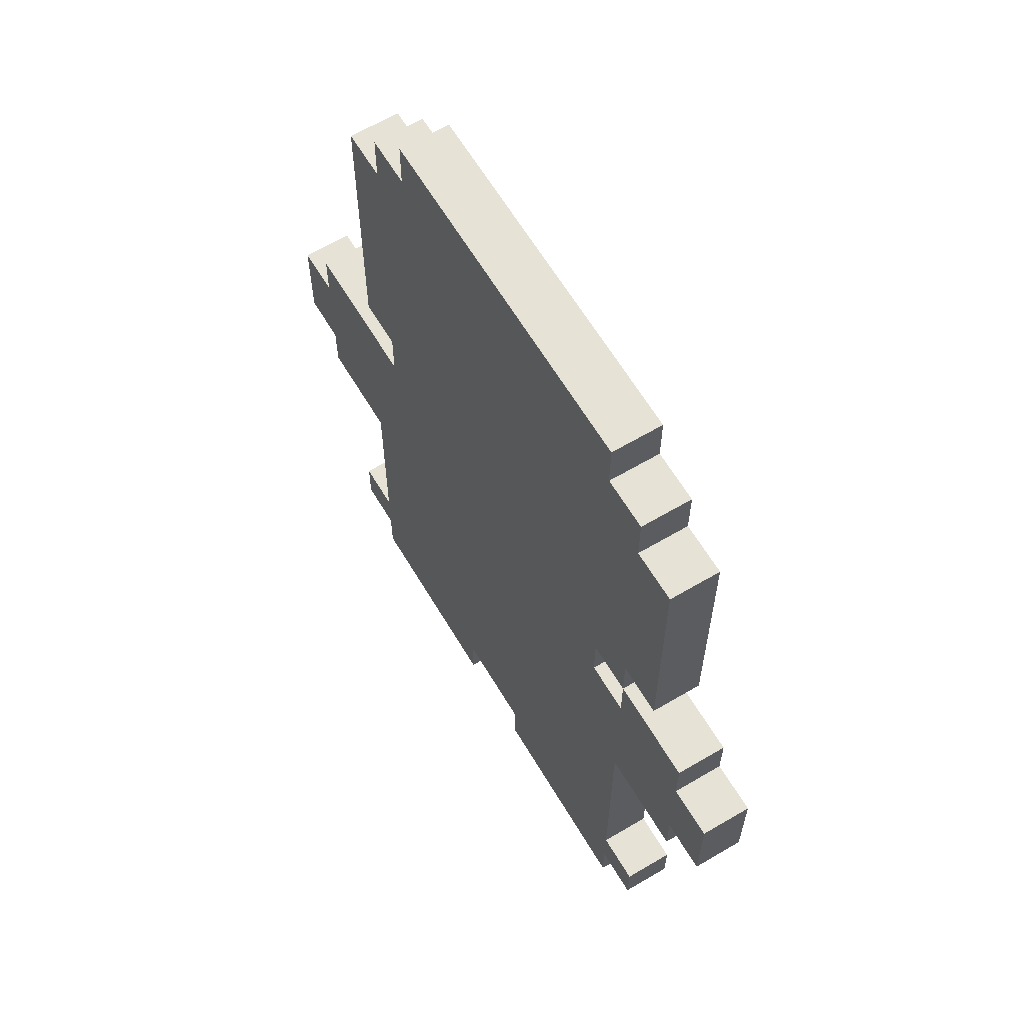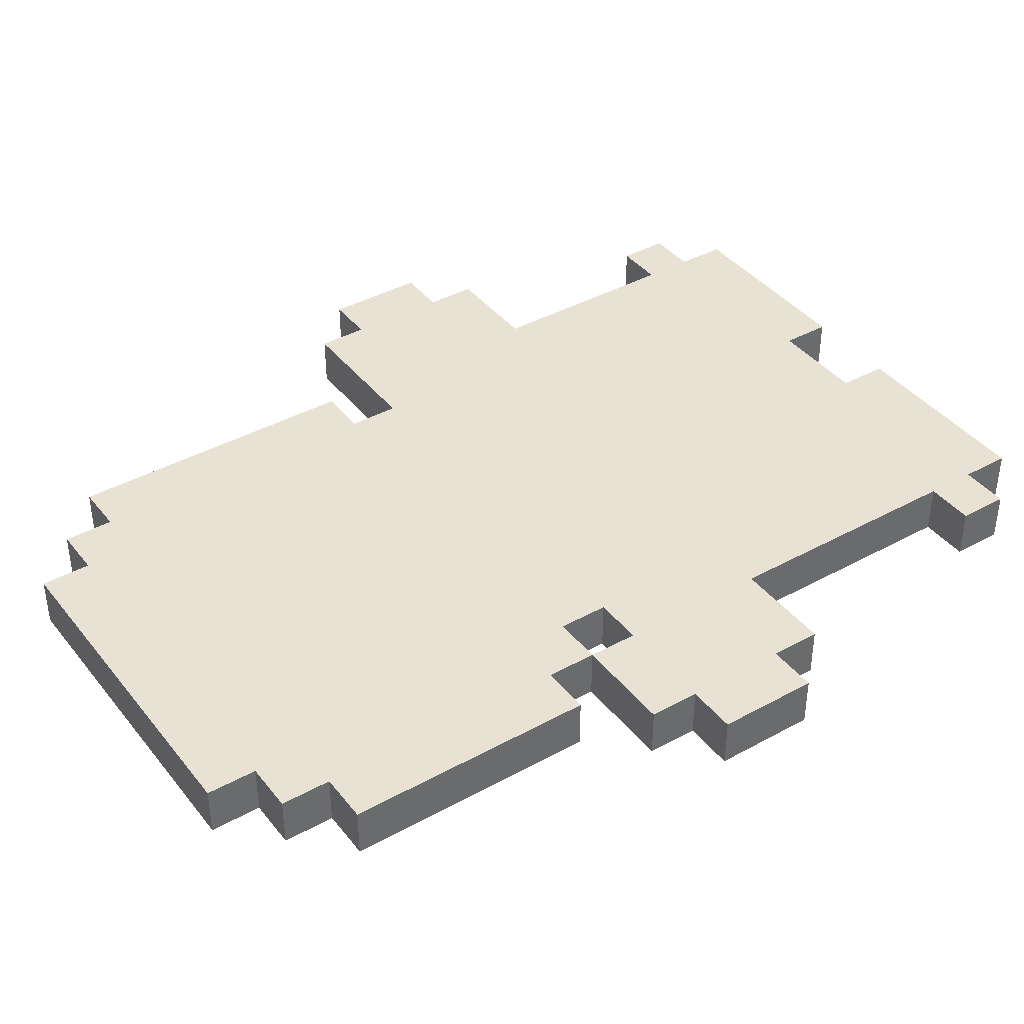
<metadata>
{"format":"obj","ext":"obj","renderer":"f3d","projection":"perspective","resolution":1024,"background":"white","views":[{"elev":63.3,"azim":-120.8,"up":"+Y"},{"elev":39.9,"azim":-124.3,"up":"+Z"}]}
</metadata>
<code>
o
v -0.8 0.8 0.1
v -0.8 0.8 -7.451e-08
v -0.8 1 0.1
v -0.8 1 -7.451e-08
v -0.7 0.7 0.1
v -0.7 0.7 -7.451e-08
v -0.7 0.8 0.1
v -0.7 0.8 -7.451e-08
v -0.7 1 0.1
v -0.7 1 -7.451e-08
v -0.7 1.1 0.1
v -0.7 1.1 -7.451e-08
v -0.6 0.1 0.1
v -0.6 0.1 -7.451e-08
v -0.6 0.2 0.1
v -0.6 0.2 -7.451e-08
v -0.6 1.2 0.1
v -0.6 1.2 -7.451e-08
v -0.6 1.4 0.1
v -0.6 1.4 -7.451e-08
v -0.6 1.6 0.1
v -0.6 1.6 -7.451e-08
v -0.6 1.7 0.1
v -0.6 1.7 -7.451e-08
v -0.5 0 0.1
v -0.5 0 -7.451e-08
v -0.5 0.1 0.1
v -0.5 0.1 -7.451e-08
v -0.5 0.2 0.1
v -0.5 0.2 -7.451e-08
v -0.5 0.3 0.1
v -0.5 0.3 -7.451e-08
v -0.5 0.4 0.1
v -0.5 0.4 -7.451e-08
v -0.5 0.5 0.1
v -0.5 0.5 -7.451e-08
v -0.5 0.6 0.1
v -0.5 0.6 -7.451e-08
v -0.5 0.7 0.1
v -0.5 0.7 -7.451e-08
v -0.5 1.1 0.1
v -0.5 1.1 -7.451e-08
v -0.5 1.2 0.1
v -0.5 1.2 -7.451e-08
v -0.5 1.7 0.1
v -0.5 1.7 -7.451e-08
v -0.5 1.8 0.1
v -0.5 1.8 -7.451e-08
v -0.4 1 0.1
v -0.4 1 -7.451e-08
v -0.4 1.1 0.1
v -0.4 1.1 -7.451e-08
v -0.4 1.8 0.1
v -0.4 1.8 -7.451e-08
v -0.4 1.9 0.1
v -0.4 1.9 -7.451e-08
v 0.1 0 0.1
v 0.1 0 -7.451e-08
v 0.1 0.1 0.1
v 0.1 0.1 -7.451e-08
v -0.5 1 0.1
v -0.5 1 -7.451e-08
v -0.5 1.1 0.1
v -0.5 1.1 -7.451e-08
v -0.1 0 0.1
v -0.1 0 -7.451e-08
v -0.1 0.1 0.1
v -0.1 0.1 -7.451e-08
v 0.3 1.8 0.1
v 0.3 1.8 -7.451e-08
v 0.3 1.9 0.1
v 0.3 1.9 -7.451e-08
v 0.4 1 0.1
v 0.4 1 -7.451e-08
v 0.4 1.1 0.1
v 0.4 1.1 -7.451e-08
v 0.4 1.7 0.1
v 0.4 1.7 -7.451e-08
v 0.4 1.8 0.1
v 0.4 1.8 -7.451e-08
v 0.5 0 0.1
v 0.5 0 -7.451e-08
v 0.5 0.1 0.1
v 0.5 0.1 -7.451e-08
v 0.5 0.2 0.1
v 0.5 0.2 -7.451e-08
v 0.5 0.3 0.1
v 0.5 0.3 -7.451e-08
v 0.5 0.4 0.1
v 0.5 0.4 -7.451e-08
v 0.5 0.5 0.1
v 0.5 0.5 -7.451e-08
v 0.5 0.6 0.1
v 0.5 0.6 -7.451e-08
v 0.5 1.1 0.1
v 0.5 1.1 -7.451e-08
v 0.5 1.2 0.1
v 0.5 1.2 -7.451e-08
v 0.5 1.4 0.1
v 0.5 1.4 -7.451e-08
v 0.5 1.6 0.1
v 0.5 1.6 -7.451e-08
v 0.5 1.7 0.1
v 0.5 1.7 -7.451e-08
v 0.6 0.1 0.1
v 0.6 0.1 -7.451e-08
v 0.6 0.2 0.1
v 0.6 0.2 -7.451e-08
v 0.7 0.6 0.1
v 0.7 0.6 -7.451e-08
v 0.7 0.7 0.1
v 0.7 0.7 -7.451e-08
v 0.7 0.9 0.1
v 0.7 0.9 -7.451e-08
v 0.7 1 0.1
v 0.7 1 -7.451e-08
v 0.8 0.7 0.1
v 0.8 0.7 -7.451e-08
v 0.8 0.9 0.1
v 0.8 0.9 -7.451e-08
v -0.8 0.8 0.1
v -0.8 1 0.1
v -0.7 0.7 0.1
v -0.7 0.8 0.1
v -0.7 0.9 0.1
v -0.7 1 0.1
v -0.7 1.1 0.1
v -0.6 0.1 0.1
v -0.6 0.2 0.1
v -0.6 1.2 0.1
v -0.6 1.4 0.1
v -0.6 1.6 0.1
v -0.6 1.7 0.1
v -0.5 0 0.1
v -0.5 0.1 0.1
v -0.5 0.2 0.1
v -0.5 0.3 0.1
v -0.5 0.4 0.1
v -0.5 0.5 0.1
v -0.5 0.6 0.1
v -0.5 0.7 0.1
v -0.5 0.8 0.1
v -0.5 0.9 0.1
v -0.5 1 0.1
v -0.5 1.1 0.1
v -0.5 1.2 0.1
v -0.5 1.4 0.1
v -0.5 1.6 0.1
v -0.5 1.7 0.1
v -0.5 1.8 0.1
v -0.4 0.3 0.1
v -0.4 0.4 0.1
v -0.4 0.5 0.1
v -0.4 0.6 0.1
v -0.4 0.7 0.1
v -0.4 0.8 0.1
v -0.4 0.9 0.1
v -0.4 1 0.1
v -0.4 1.1 0.1
v -0.4 1.7 0.1
v -0.4 1.8 0.1
v -0.4 1.9 0.1
v -0.3 0.3 0.1
v -0.3 0.4 0.1
v -0.3 0.5 0.1
v -0.3 0.6 0.1
v -0.3 0.7 0.1
v -0.3 0.8 0.1
v -0.3 0.9 0.1
v -0.3 1 0.1
v -0.3 1.4 0.1
v -0.3 1.5 0.1
v -0.2 1.2 0.1
v -0.2 1.4 0.1
v -0.2 1.5 0.1
v -0.1 0 0.1
v -0.1 0.1 0.1
v -0.1 0.2 0.1
v -0.1 0.3 0.1
v -0.1 0.9 0.1
v -0.1 1 0.1
v -0.1 1.1 0.1
v -0.1 1.2 0.1
v -0.1 1.4 0.1
v -0.1 1.5 0.1
v -0.1 1.6 0.1
v 5.96e-08 1.2 0.1
v 5.96e-08 1.5 0.1
v 0.1 0 0.1
v 0.1 0.1 0.1
v 0.1 0.2 0.1
v 0.1 0.3 0.1
v 0.1 1 0.1
v 0.1 1.1 0.1
v 0.1 1.2 0.1
v 0.1 1.4 0.1
v 0.1 1.5 0.1
v 0.2 1.2 0.1
v 0.2 1.4 0.1
v 0.2 1.5 0.1
v 0.3 0.3 0.1
v 0.3 0.4 0.1
v 0.3 0.5 0.1
v 0.3 0.6 0.1
v 0.3 0.7 0.1
v 0.3 0.8 0.1
v 0.3 0.9 0.1
v 0.3 1 0.1
v 0.3 1.4 0.1
v 0.3 1.5 0.1
v 0.3 1.7 0.1
v 0.3 1.8 0.1
v 0.3 1.9 0.1
v 0.4 0.3 0.1
v 0.4 0.4 0.1
v 0.4 0.5 0.1
v 0.4 0.6 0.1
v 0.4 0.7 0.1
v 0.4 0.8 0.1
v 0.4 0.9 0.1
v 0.4 1 0.1
v 0.4 1.1 0.1
v 0.4 1.2 0.1
v 0.4 1.4 0.1
v 0.4 1.6 0.1
v 0.4 1.7 0.1
v 0.4 1.8 0.1
v 0.5 0 0.1
v 0.5 0.1 0.1
v 0.5 0.2 0.1
v 0.5 0.3 0.1
v 0.5 0.4 0.1
v 0.5 0.5 0.1
v 0.5 0.6 0.1
v 0.5 0.7 0.1
v 0.5 0.8 0.1
v 0.5 0.9 0.1
v 0.5 1 0.1
v 0.5 1.1 0.1
v 0.5 1.2 0.1
v 0.5 1.4 0.1
v 0.5 1.6 0.1
v 0.5 1.7 0.1
v 0.6 0.1 0.1
v 0.6 0.2 0.1
v 0.7 0.6 0.1
v 0.7 0.7 0.1
v 0.7 0.8 0.1
v 0.7 0.9 0.1
v 0.7 1 0.1
v 0.8 0.7 0.1
v 0.8 0.9 0.1
v -0.8 0.8 -7.451e-08
v -0.8 1 -7.451e-08
v -0.7 0.7 -7.451e-08
v -0.7 0.8 -7.451e-08
v -0.7 0.9 -7.451e-08
v -0.7 1 -7.451e-08
v -0.7 1.1 -7.451e-08
v -0.6 0.1 -7.451e-08
v -0.6 0.2 -7.451e-08
v -0.6 1.2 -7.451e-08
v -0.6 1.4 -7.451e-08
v -0.6 1.6 -7.451e-08
v -0.6 1.7 -7.451e-08
v -0.5 0 -7.451e-08
v -0.5 0.1 -7.451e-08
v -0.5 0.2 -7.451e-08
v -0.5 0.3 -7.451e-08
v -0.5 0.4 -7.451e-08
v -0.5 0.5 -7.451e-08
v -0.5 0.6 -7.451e-08
v -0.5 0.7 -7.451e-08
v -0.5 0.8 -7.451e-08
v -0.5 0.9 -7.451e-08
v -0.5 1 -7.451e-08
v -0.5 1.1 -7.451e-08
v -0.5 1.2 -7.451e-08
v -0.5 1.4 -7.451e-08
v -0.5 1.6 -7.451e-08
v -0.5 1.7 -7.451e-08
v -0.5 1.8 -7.451e-08
v -0.4 0.3 -7.451e-08
v -0.4 0.4 -7.451e-08
v -0.4 0.5 -7.451e-08
v -0.4 0.6 -7.451e-08
v -0.4 0.7 -7.451e-08
v -0.4 0.8 -7.451e-08
v -0.4 0.9 -7.451e-08
v -0.4 1 -7.451e-08
v -0.4 1.1 -7.451e-08
v -0.4 1.7 -7.451e-08
v -0.4 1.8 -7.451e-08
v -0.4 1.9 -7.451e-08
v -0.3 0.3 -7.451e-08
v -0.3 0.4 -7.451e-08
v -0.3 0.5 -7.451e-08
v -0.3 0.6 -7.451e-08
v -0.3 0.7 -7.451e-08
v -0.3 0.8 -7.451e-08
v -0.3 0.9 -7.451e-08
v -0.3 1 -7.451e-08
v -0.3 1.4 -7.451e-08
v -0.3 1.5 -7.451e-08
v -0.2 1.2 -7.451e-08
v -0.2 1.4 -7.451e-08
v -0.2 1.5 -7.451e-08
v -0.1 0 -7.451e-08
v -0.1 0.1 -7.451e-08
v -0.1 0.2 -7.451e-08
v -0.1 0.3 -7.451e-08
v -0.1 0.9 -7.451e-08
v -0.1 1 -7.451e-08
v -0.1 1.1 -7.451e-08
v -0.1 1.2 -7.451e-08
v -0.1 1.4 -7.451e-08
v -0.1 1.5 -7.451e-08
v -0.1 1.6 -7.451e-08
v 5.96e-08 1.2 -7.451e-08
v 5.96e-08 1.5 -7.451e-08
v 0.1 0 -7.451e-08
v 0.1 0.1 -7.451e-08
v 0.1 0.2 -7.451e-08
v 0.1 0.3 -7.451e-08
v 0.1 1 -7.451e-08
v 0.1 1.1 -7.451e-08
v 0.1 1.2 -7.451e-08
v 0.1 1.4 -7.451e-08
v 0.1 1.5 -7.451e-08
v 0.2 1.2 -7.451e-08
v 0.2 1.4 -7.451e-08
v 0.2 1.5 -7.451e-08
v 0.3 0.3 -7.451e-08
v 0.3 0.4 -7.451e-08
v 0.3 0.5 -7.451e-08
v 0.3 0.6 -7.451e-08
v 0.3 0.7 -7.451e-08
v 0.3 0.8 -7.451e-08
v 0.3 0.9 -7.451e-08
v 0.3 1 -7.451e-08
v 0.3 1.4 -7.451e-08
v 0.3 1.5 -7.451e-08
v 0.3 1.7 -7.451e-08
v 0.3 1.8 -7.451e-08
v 0.3 1.9 -7.451e-08
v 0.4 0.3 -7.451e-08
v 0.4 0.4 -7.451e-08
v 0.4 0.5 -7.451e-08
v 0.4 0.6 -7.451e-08
v 0.4 0.7 -7.451e-08
v 0.4 0.8 -7.451e-08
v 0.4 0.9 -7.451e-08
v 0.4 1 -7.451e-08
v 0.4 1.1 -7.451e-08
v 0.4 1.2 -7.451e-08
v 0.4 1.4 -7.451e-08
v 0.4 1.6 -7.451e-08
v 0.4 1.7 -7.451e-08
v 0.4 1.8 -7.451e-08
v 0.5 0 -7.451e-08
v 0.5 0.1 -7.451e-08
v 0.5 0.2 -7.451e-08
v 0.5 0.3 -7.451e-08
v 0.5 0.4 -7.451e-08
v 0.5 0.5 -7.451e-08
v 0.5 0.6 -7.451e-08
v 0.5 0.7 -7.451e-08
v 0.5 0.8 -7.451e-08
v 0.5 0.9 -7.451e-08
v 0.5 1 -7.451e-08
v 0.5 1.1 -7.451e-08
v 0.5 1.2 -7.451e-08
v 0.5 1.4 -7.451e-08
v 0.5 1.6 -7.451e-08
v 0.5 1.7 -7.451e-08
v 0.6 0.1 -7.451e-08
v 0.6 0.2 -7.451e-08
v 0.7 0.6 -7.451e-08
v 0.7 0.7 -7.451e-08
v 0.7 0.8 -7.451e-08
v 0.7 0.9 -7.451e-08
v 0.7 1 -7.451e-08
v 0.8 0.7 -7.451e-08
v 0.8 0.9 -7.451e-08
v -0.5 0 0.1
v -0.1 0 0.1
v 0.1 0 0.1
v 0.5 0 0.1
v -0.5 0 -7.451e-08
v -0.1 0 -7.451e-08
v 0.1 0 -7.451e-08
v 0.5 0 -7.451e-08
v -0.6 0.1 0.1
v -0.5 0.1 0.1
v -0.1 0.1 0.1
v 0.1 0.1 0.1
v 0.5 0.1 0.1
v 0.6 0.1 0.1
v -0.6 0.1 -7.451e-08
v -0.5 0.1 -7.451e-08
v -0.1 0.1 -7.451e-08
v 0.1 0.1 -7.451e-08
v 0.5 0.1 -7.451e-08
v 0.6 0.1 -7.451e-08
v 0.5 0.6 0.1
v 0.7 0.6 0.1
v 0.5 0.6 -7.451e-08
v 0.7 0.6 -7.451e-08
v -0.7 0.7 0.1
v -0.5 0.7 0.1
v 0.7 0.7 0.1
v 0.8 0.7 0.1
v -0.7 0.7 -7.451e-08
v -0.5 0.7 -7.451e-08
v 0.7 0.7 -7.451e-08
v 0.8 0.7 -7.451e-08
v -0.8 0.8 0.1
v -0.7 0.8 0.1
v -0.8 0.8 -7.451e-08
v -0.7 0.8 -7.451e-08
v -0.5 1.1 0.1
v -0.4 1.1 0.1
v 0.4 1.1 0.1
v 0.5 1.1 0.1
v -0.5 1.1 -7.451e-08
v -0.4 1.1 -7.451e-08
v 0.4 1.1 -7.451e-08
v 0.5 1.1 -7.451e-08
v -0.6 1.2 0.1
v -0.5 1.2 0.1
v -0.6 1.2 -7.451e-08
v -0.5 1.2 -7.451e-08
v -0.6 0.2 0.1
v -0.5 0.2 0.1
v 0.5 0.2 0.1
v 0.6 0.2 0.1
v -0.6 0.2 -7.451e-08
v -0.5 0.2 -7.451e-08
v 0.5 0.2 -7.451e-08
v 0.6 0.2 -7.451e-08
v 0.7 0.9 0.1
v 0.8 0.9 0.1
v 0.7 0.9 -7.451e-08
v 0.8 0.9 -7.451e-08
v -0.8 1 0.1
v -0.7 1 0.1
v -0.5 1 0.1
v -0.4 1 0.1
v 0.4 1 0.1
v 0.5 1 0.1
v 0.7 1 0.1
v -0.8 1 -7.451e-08
v -0.7 1 -7.451e-08
v -0.5 1 -7.451e-08
v -0.4 1 -7.451e-08
v 0.4 1 -7.451e-08
v 0.5 1 -7.451e-08
v 0.7 1 -7.451e-08
v -0.7 1.1 0.1
v -0.5 1.1 0.1
v -0.7 1.1 -7.451e-08
v -0.5 1.1 -7.451e-08
v -0.6 1.7 0.1
v -0.5 1.7 0.1
v 0.4 1.7 0.1
v 0.5 1.7 0.1
v -0.6 1.7 -7.451e-08
v -0.5 1.7 -7.451e-08
v 0.4 1.7 -7.451e-08
v 0.5 1.7 -7.451e-08
v -0.5 1.8 0.1
v -0.4 1.8 0.1
v 0.3 1.8 0.1
v 0.4 1.8 0.1
v -0.5 1.8 -7.451e-08
v -0.4 1.8 -7.451e-08
v 0.3 1.8 -7.451e-08
v 0.4 1.8 -7.451e-08
v -0.4 1.9 0.1
v 0.3 1.9 0.1
v -0.4 1.9 -7.451e-08
v 0.3 1.9 -7.451e-08
f 3 2 1
f 4 2 3
f 7 6 5
f 8 6 7
f 11 10 9
f 12 10 11
f 15 14 13
f 16 14 15
f 19 18 17
f 20 18 19
f 21 20 19
f 22 20 21
f 23 22 21
f 24 22 23
f 27 26 25
f 28 26 27
f 31 30 29
f 32 30 31
f 33 32 31
f 34 32 33
f 35 34 33
f 36 34 35
f 37 36 35
f 38 36 37
f 39 38 37
f 40 38 39
f 43 42 41
f 44 42 43
f 47 46 45
f 48 46 47
f 51 50 49
f 52 50 51
f 55 54 53
f 56 54 55
f 59 58 57
f 60 58 59
f 61 62 63
f 63 62 64
f 65 66 67
f 67 66 68
f 69 70 71
f 71 70 72
f 73 74 75
f 75 74 76
f 77 78 79
f 79 78 80
f 81 82 83
f 83 82 84
f 85 86 87
f 87 86 88
f 87 88 89
f 89 88 90
f 89 90 91
f 91 90 92
f 91 92 93
f 93 92 94
f 95 96 97
f 97 96 98
f 97 98 99
f 99 98 100
f 99 100 101
f 101 100 102
f 101 102 103
f 103 102 104
f 105 106 107
f 107 106 108
f 109 110 111
f 111 110 112
f 113 114 115
f 115 114 116
f 117 118 119
f 119 118 120
f 124 122 121
f 125 122 124
f 126 122 125
f 135 129 128
f 136 129 135
f 141 124 123
f 142 125 124
f 142 124 141
f 143 126 125
f 143 125 142
f 144 127 126
f 144 126 143
f 145 127 144
f 146 131 130
f 147 132 131
f 147 131 146
f 148 133 132
f 148 132 147
f 149 133 148
f 151 137 136
f 151 138 137
f 152 139 138
f 152 138 151
f 153 140 139
f 153 139 152
f 154 141 140
f 154 140 153
f 155 142 141
f 155 141 154
f 156 143 142
f 156 142 155
f 157 144 143
f 157 143 156
f 158 144 157
f 159 147 146
f 159 146 145
f 159 148 147
f 160 150 149
f 160 149 148
f 161 150 160
f 163 152 151
f 163 151 136
f 164 153 152
f 164 152 163
f 165 154 153
f 165 153 164
f 166 155 154
f 166 154 165
f 167 156 155
f 167 155 166
f 168 157 156
f 168 156 167
f 169 158 157
f 169 157 168
f 170 159 158
f 170 158 169
f 171 148 159
f 171 159 170
f 172 148 171
f 173 170 169
f 173 171 170
f 174 172 171
f 174 171 173
f 175 148 172
f 175 172 174
f 176 135 134
f 177 136 135
f 177 135 176
f 178 163 136
f 178 136 177
f 179 164 163
f 179 163 178
f 179 165 164
f 179 168 167
f 179 169 168
f 179 167 166
f 179 166 165
f 180 173 169
f 180 169 179
f 181 173 180
f 182 173 181
f 183 174 173
f 183 173 182
f 184 175 174
f 184 174 183
f 185 148 175
f 185 175 184
f 186 162 161
f 186 148 185
f 186 160 148
f 186 161 160
f 187 185 184
f 187 183 182
f 187 184 183
f 188 186 185
f 188 185 187
f 190 178 177
f 191 179 178
f 191 178 190
f 192 180 179
f 192 179 191
f 193 181 180
f 193 182 181
f 194 187 182
f 194 182 193
f 194 188 187
f 195 188 194
f 196 188 195
f 197 186 188
f 197 188 196
f 198 196 195
f 198 194 193
f 198 195 194
f 199 197 196
f 199 196 198
f 200 186 197
f 200 197 199
f 201 180 192
f 201 192 191
f 202 180 201
f 203 180 202
f 204 180 203
f 205 180 204
f 206 180 205
f 207 193 180
f 207 180 206
f 207 199 198
f 207 198 193
f 208 199 207
f 209 200 199
f 209 199 208
f 210 186 200
f 210 200 209
f 211 162 186
f 211 186 210
f 212 162 211
f 213 162 212
f 214 201 191
f 214 202 201
f 215 203 202
f 215 202 214
f 216 204 203
f 216 203 215
f 217 205 204
f 217 204 216
f 218 206 205
f 218 205 217
f 219 207 206
f 219 206 218
f 220 208 207
f 220 207 219
f 221 210 209
f 221 208 220
f 221 209 208
f 221 211 210
f 222 211 221
f 223 211 222
f 224 211 223
f 225 211 224
f 226 212 211
f 226 211 225
f 227 212 226
f 228 190 189
f 229 191 190
f 229 190 228
f 230 214 191
f 230 191 229
f 231 215 214
f 231 214 230
f 232 216 215
f 232 215 231
f 233 217 216
f 233 216 232
f 234 218 217
f 234 217 233
f 235 219 218
f 235 218 234
f 236 220 219
f 236 219 235
f 237 221 220
f 237 220 236
f 238 221 237
f 239 223 222
f 240 224 223
f 240 223 239
f 241 225 224
f 241 224 240
f 242 226 225
f 242 225 241
f 243 226 242
f 244 230 229
f 245 230 244
f 246 235 234
f 247 236 235
f 247 235 246
f 248 237 236
f 248 236 247
f 249 238 237
f 249 237 248
f 250 238 249
f 251 248 247
f 251 249 248
f 252 249 251
f 253 254 256
f 256 254 257
f 257 254 258
f 260 261 267
f 267 261 268
f 255 256 273
f 256 257 274
f 273 256 274
f 257 258 275
f 274 257 275
f 258 259 276
f 275 258 276
f 276 259 277
f 262 263 278
f 263 264 279
f 278 263 279
f 264 265 280
f 279 264 280
f 280 265 281
f 268 269 283
f 269 270 283
f 270 271 284
f 283 270 284
f 271 272 285
f 284 271 285
f 272 273 286
f 285 272 286
f 273 274 287
f 286 273 287
f 274 275 288
f 287 274 288
f 275 276 289
f 288 275 289
f 289 276 290
f 278 279 291
f 277 278 291
f 279 280 291
f 281 282 292
f 280 281 292
f 292 282 293
f 283 284 295
f 268 283 295
f 284 285 296
f 295 284 296
f 285 286 297
f 296 285 297
f 286 287 298
f 297 286 298
f 287 288 299
f 298 287 299
f 288 289 300
f 299 288 300
f 289 290 301
f 300 289 301
f 290 291 302
f 301 290 302
f 291 280 303
f 302 291 303
f 303 280 304
f 301 302 305
f 302 303 305
f 303 304 306
f 305 303 306
f 304 280 307
f 306 304 307
f 266 267 308
f 267 268 309
f 308 267 309
f 268 295 310
f 309 268 310
f 295 296 311
f 310 295 311
f 296 297 311
f 299 300 311
f 300 301 311
f 298 299 311
f 297 298 311
f 301 305 312
f 311 301 312
f 312 305 313
f 313 305 314
f 305 306 315
f 314 305 315
f 306 307 316
f 315 306 316
f 307 280 317
f 316 307 317
f 293 294 318
f 317 280 318
f 280 292 318
f 292 293 318
f 316 317 319
f 314 315 319
f 315 316 319
f 317 318 320
f 319 317 320
f 309 310 322
f 310 311 323
f 322 310 323
f 311 312 324
f 323 311 324
f 312 313 325
f 313 314 325
f 314 319 326
f 325 314 326
f 319 320 326
f 326 320 327
f 327 320 328
f 320 318 329
f 328 320 329
f 327 328 330
f 325 326 330
f 326 327 330
f 328 329 331
f 330 328 331
f 329 318 332
f 331 329 332
f 324 312 333
f 323 324 333
f 333 312 334
f 334 312 335
f 335 312 336
f 336 312 337
f 337 312 338
f 312 325 339
f 338 312 339
f 330 331 339
f 325 330 339
f 339 331 340
f 331 332 341
f 340 331 341
f 332 318 342
f 341 332 342
f 318 294 343
f 342 318 343
f 343 294 344
f 344 294 345
f 323 333 346
f 333 334 346
f 334 335 347
f 346 334 347
f 335 336 348
f 347 335 348
f 336 337 349
f 348 336 349
f 337 338 350
f 349 337 350
f 338 339 351
f 350 338 351
f 339 340 352
f 351 339 352
f 341 342 353
f 352 340 353
f 340 341 353
f 342 343 353
f 353 343 354
f 354 343 355
f 355 343 356
f 356 343 357
f 343 344 358
f 357 343 358
f 358 344 359
f 321 322 360
f 322 323 361
f 360 322 361
f 323 346 362
f 361 323 362
f 346 347 363
f 362 346 363
f 347 348 364
f 363 347 364
f 348 349 365
f 364 348 365
f 349 350 366
f 365 349 366
f 350 351 367
f 366 350 367
f 351 352 368
f 367 351 368
f 352 353 369
f 368 352 369
f 369 353 370
f 354 355 371
f 355 356 372
f 371 355 372
f 356 357 373
f 372 356 373
f 357 358 374
f 373 357 374
f 374 358 375
f 361 362 376
f 376 362 377
f 366 367 378
f 367 368 379
f 378 367 379
f 368 369 380
f 379 368 380
f 369 370 381
f 380 369 381
f 381 370 382
f 379 380 383
f 380 381 383
f 383 381 384
f 389 386 385
f 390 386 389
f 391 388 387
f 392 388 391
f 399 394 393
f 400 394 399
f 401 396 395
f 402 396 401
f 403 398 397
f 404 398 403
f 407 406 405
f 408 406 407
f 413 410 409
f 414 410 413
f 415 412 411
f 416 412 415
f 419 418 417
f 420 418 419
f 425 422 421
f 426 422 425
f 427 424 423
f 428 424 427
f 431 430 429
f 432 430 431
f 433 434 437
f 437 434 438
f 435 436 439
f 439 436 440
f 441 442 443
f 443 442 444
f 445 446 452
f 452 446 453
f 447 448 454
f 454 448 455
f 449 450 456
f 450 451 457
f 456 450 457
f 457 451 458
f 459 460 461
f 461 460 462
f 463 464 467
f 467 464 468
f 465 466 469
f 469 466 470
f 471 472 475
f 475 472 476
f 473 474 477
f 477 474 478
f 479 480 481
f 481 480 482

</code>
